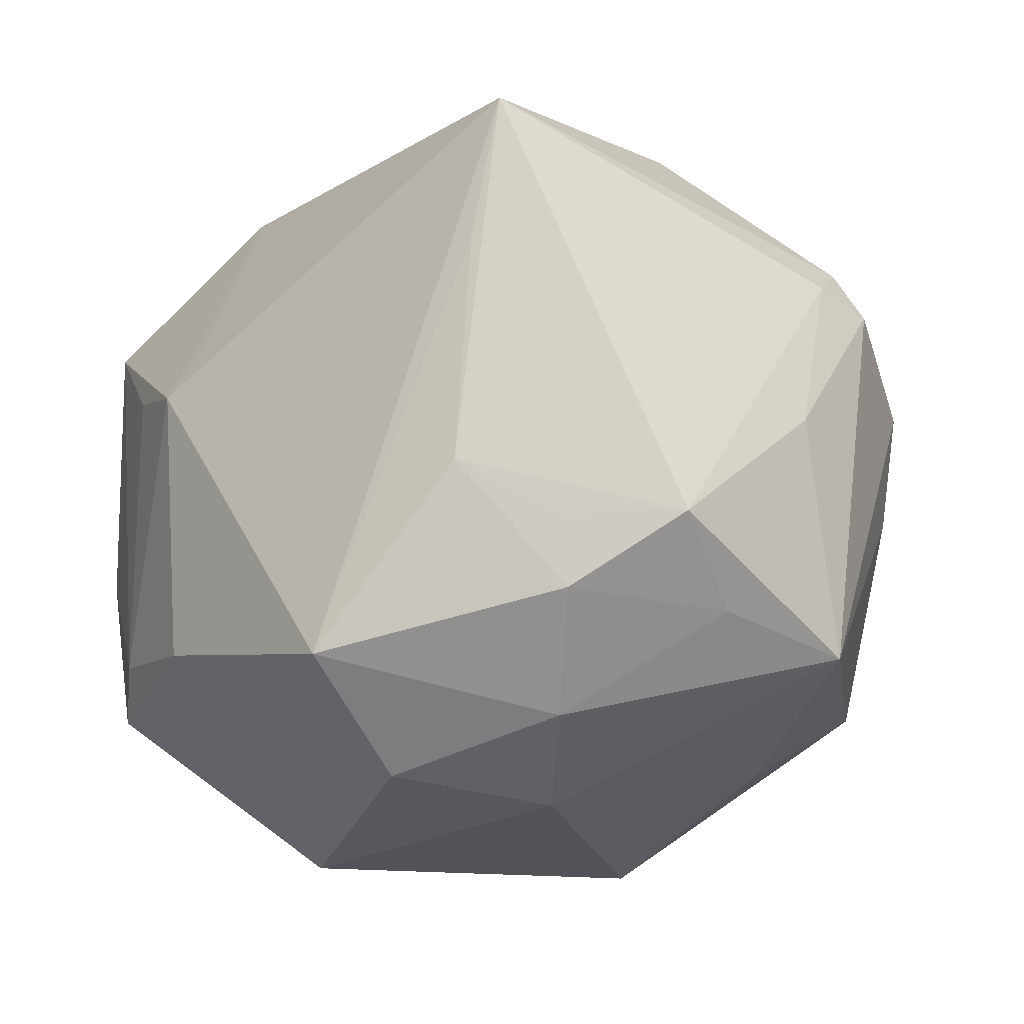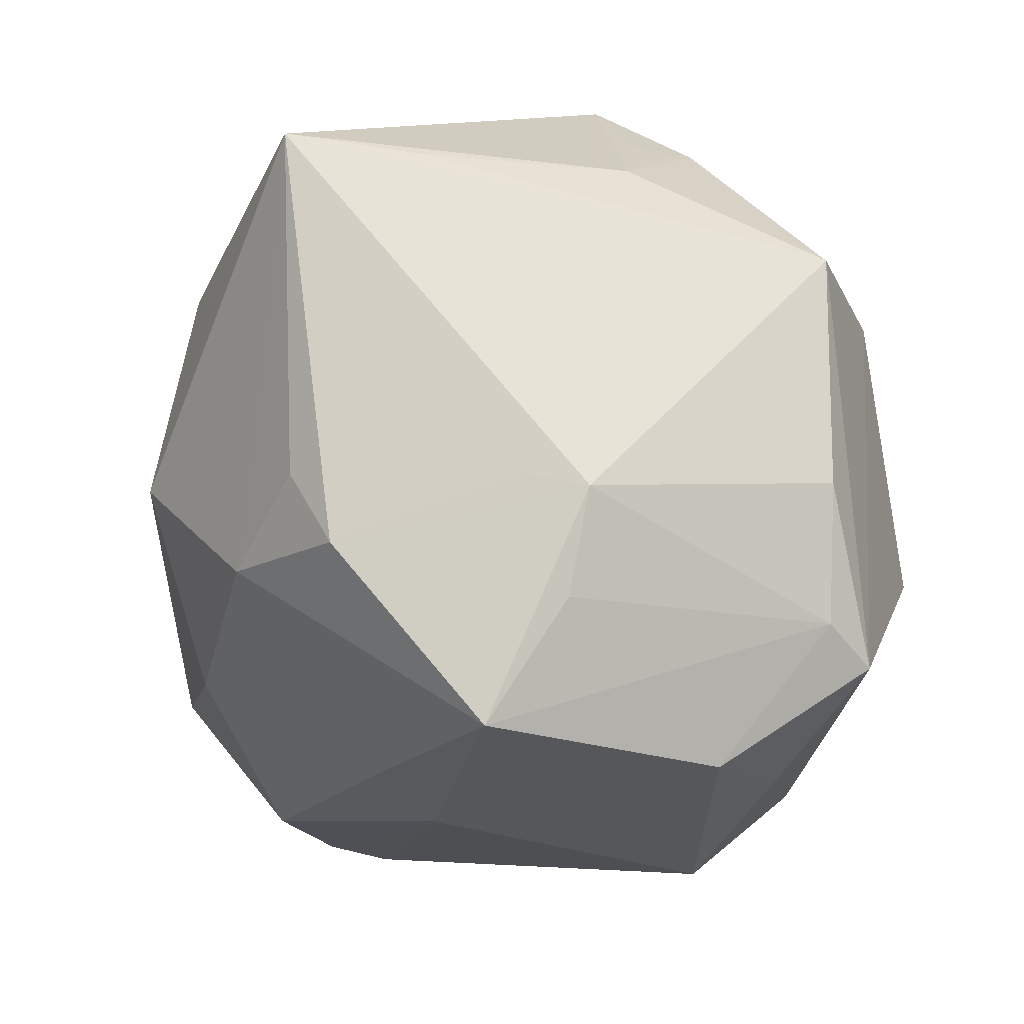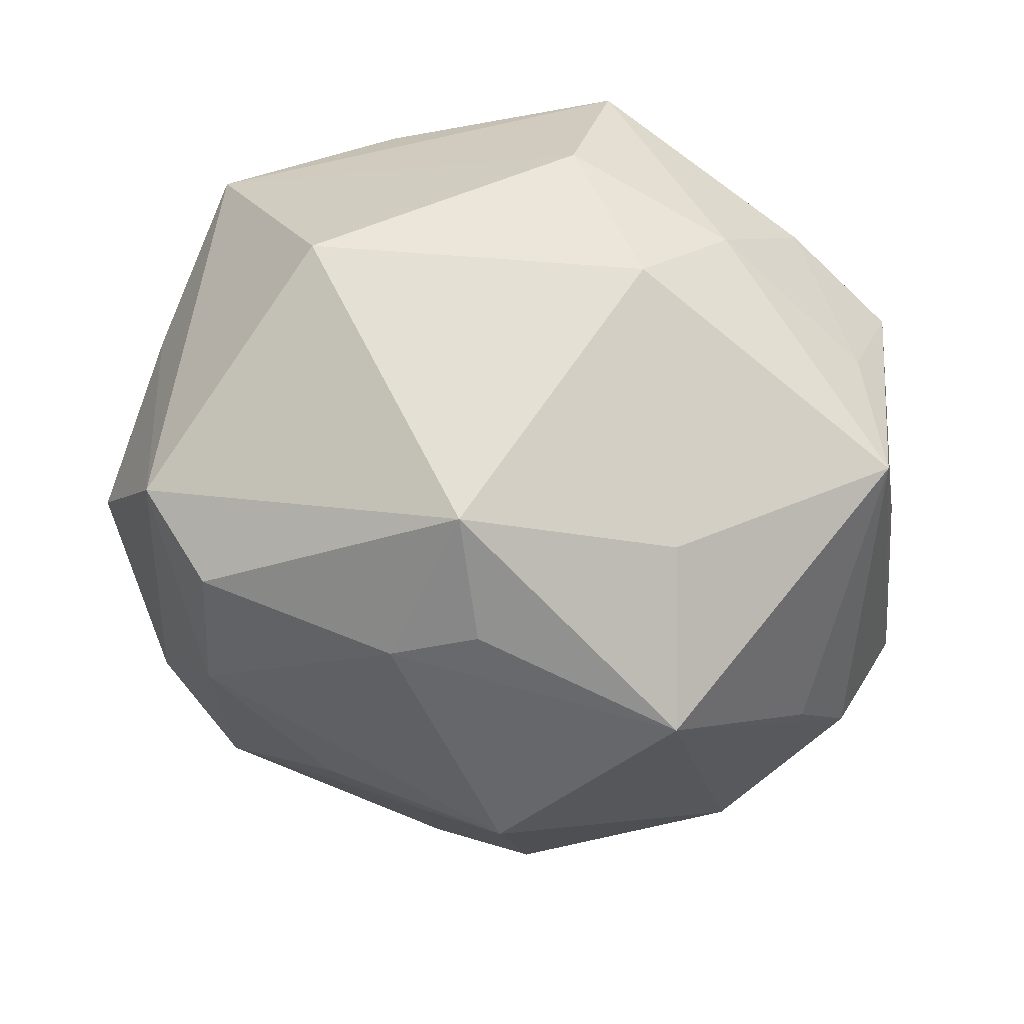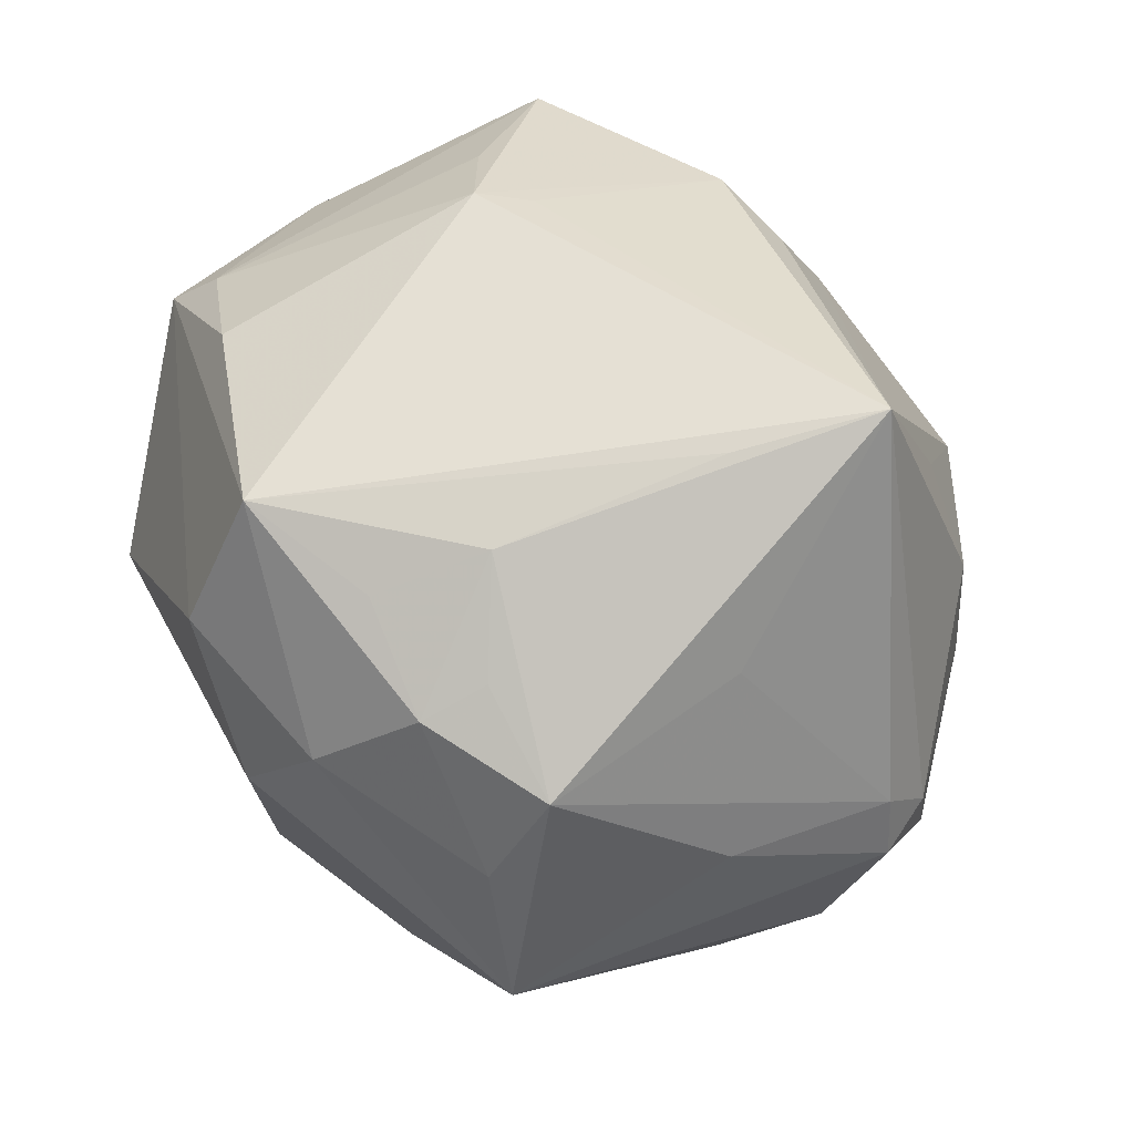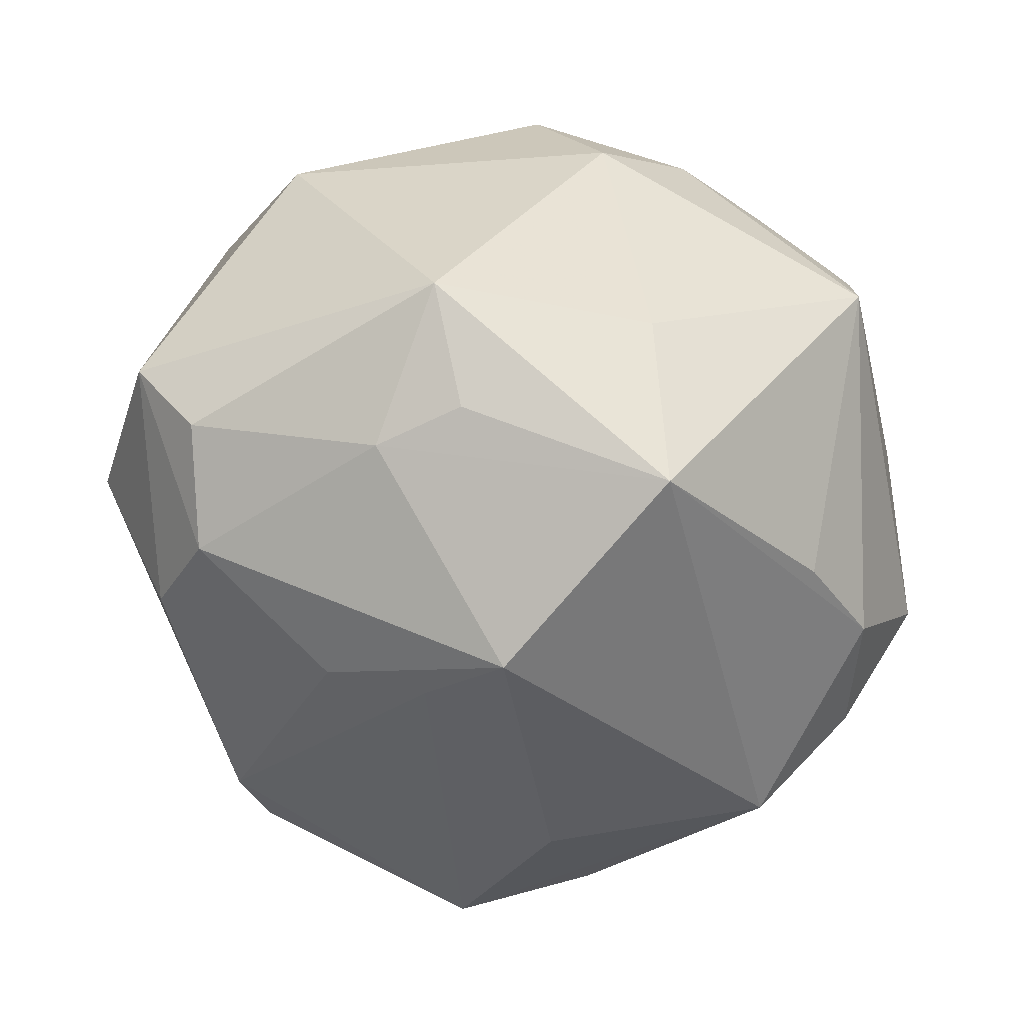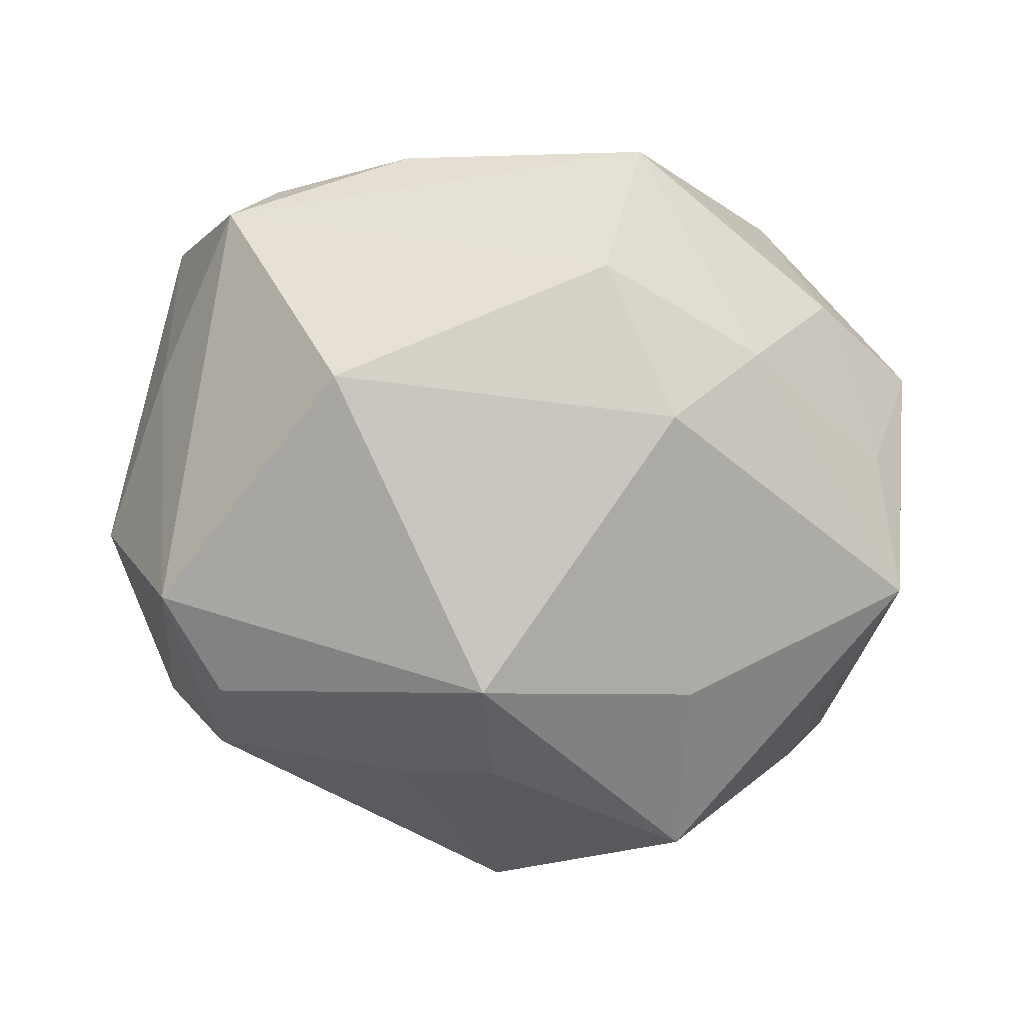
<metadata>
{"format":"obj","ext":"obj","renderer":"f3d","projection":"perspective","resolution":1024,"background":"white","views":[{"elev":-44.7,"azim":46.7,"up":"+Y"},{"elev":75.1,"azim":-119.6,"up":"+Z"},{"elev":-41.5,"azim":-14.2,"up":"+Z"},{"elev":37.8,"azim":50.1,"up":"+Z"},{"elev":-75.5,"azim":-9.4,"up":"+Z"},{"elev":-17.7,"azim":-18.3,"up":"+Z"}]}
</metadata>
<code>
v 0.03533 0.02148 0.01009
v -0.01844 0.04099 -0.001873
v -0.01762 0.01367 -0.03204
v -0.03535 -0.008785 -0.02732
v -0.007424 0.01297 -0.03586
v -0.01307 -0.02787 -0.03031
v 0.03036 -0.00421 -0.02866
v 0.0298 -0.005033 0.0325
v 0.03394 -0.02906 0.007717
v 0.006357 0.02341 0.03225
v -0.04234 -0.01154 -0.01874
v 0.03119 -0.03146 -0.01685
v -0.001976 0.04121 0.003593
v 0.04001 -0.01255 -0.004163
v 0.02892 -0.03221 -0.002811
v 0.03087 0.0247 -0.02183
v 0.02233 -0.03441 0.01263
v -0.04549 0.003781 -0.007907
v -0.02205 0.03752 -0.01305
v -0.02231 0.03022 0.01831
v 0.03088 0.02044 0.02011
v -0.03973 -0.0001307 0.02422
v 0.01236 -0.03942 0.004202
v 0.03737 0.01626 0.01164
v -0.01626 -0.01158 -0.03506
v 0.03778 0.002627 -0.0229
v 0.009253 -0.02709 -0.02857
v 0.01262 -0.01421 -0.04124
v -0.02067 -0.0247 0.02782
v 0.03753 -0.009986 0.01494
v -0.01933 0.005941 0.03679
v 0.03749 0.006857 0.03595
v 0.019 0.03638 0.008482
v -0.03263 0.003393 -0.02978
v 0.001084 0.04406 -0.01644
v 0.02011 -0.02419 0.02548
v -0.03 -0.03242 -0.0006257
v -0.0002724 0.007088 -0.04174
v 0.02523 -0.02893 0.01587
v -0.007202 0.00314 0.03822
v 0.04347 0.009527 -0.007409
v -0.0365 0.01173 -0.02239
v -0.01108 -0.001123 0.03893
v 0.008539 0.02982 -0.02816
v -0.004465 -0.04099 0.01115
v 0.01366 -0.03304 0.02084
v -0.04241 -0.006852 0.007093
v 0.04462 0.003536 -0.003537
v 0.0338 0.0235 -0.002075
v 0.002695 -0.04062 -0.004017
v -0.02577 0.0329 -0.01684
v 0.01433 0.03806 -0.0158
v 0.039 0.01482 -0.0166
v -0.0262 0.01925 0.03583
v -0.03281 -0.01731 0.02537
v -0.008517 -0.01705 -0.03589
v -0.03828 -0.01928 0.02115
v 0.002616 0.03262 0.02259
v 0.0007781 -0.0372 0.02609
v -0.002596 0.02346 0.03508
v 0.04479 0.003699 -0.01009
v -0.02832 0.02688 0.009434
f 28 7 12
f 6 4 25
f 38 28 25
f 6 37 11
f 11 4 6
f 42 11 18
f 6 28 27
f 27 28 12
f 57 11 37
f 50 37 6
f 6 27 50
f 50 27 12
f 14 12 61
f 32 30 48
f 48 14 61
f 9 30 32
f 9 48 30
f 14 48 9
f 12 14 9
f 9 15 12
f 56 28 6
f 6 25 56
f 56 25 28
f 33 52 35
f 33 1 49
f 51 42 18
f 4 11 34
f 11 42 34
f 34 3 38
f 42 51 34
f 34 51 3
f 38 25 34
f 34 25 4
f 49 1 41
f 41 53 49
f 61 53 41
f 41 48 61
f 32 48 41
f 26 53 61
f 61 12 26
f 12 7 26
f 7 28 26
f 40 32 60
f 18 11 47
f 11 57 47
f 23 50 12
f 12 15 23
f 37 50 45
f 59 57 45
f 45 57 37
f 45 23 59
f 50 23 45
f 36 9 32
f 35 2 13
f 13 33 35
f 60 32 10
f 32 1 21
f 21 33 32
f 1 33 21
f 19 2 35
f 35 51 19
f 38 3 5
f 3 51 5
f 5 35 38
f 5 51 35
f 24 1 32
f 32 41 24
f 24 41 1
f 53 26 16
f 16 28 38
f 16 26 28
f 49 53 16
f 35 52 16
f 16 33 49
f 52 33 16
f 62 20 2
f 62 51 18
f 2 19 62
f 62 19 51
f 29 57 59
f 59 23 17
f 15 9 17
f 17 23 15
f 8 32 59
f 59 36 8
f 8 36 32
f 32 33 58
f 58 10 32
f 60 10 58
f 33 13 58
f 2 20 58
f 58 13 2
f 38 35 44
f 44 16 38
f 35 16 44
f 57 29 55
f 46 36 59
f 59 17 46
f 46 17 36
f 9 36 39
f 39 17 9
f 36 17 39
f 22 47 57
f 18 47 22
f 57 55 22
f 54 22 55
f 60 58 54
f 54 58 20
f 20 62 54
f 54 62 18
f 18 22 54
f 43 40 60
f 60 54 43
f 43 29 59
f 43 55 29
f 59 32 43
f 32 40 43
f 31 54 55
f 55 43 31
f 31 43 54

</code>
